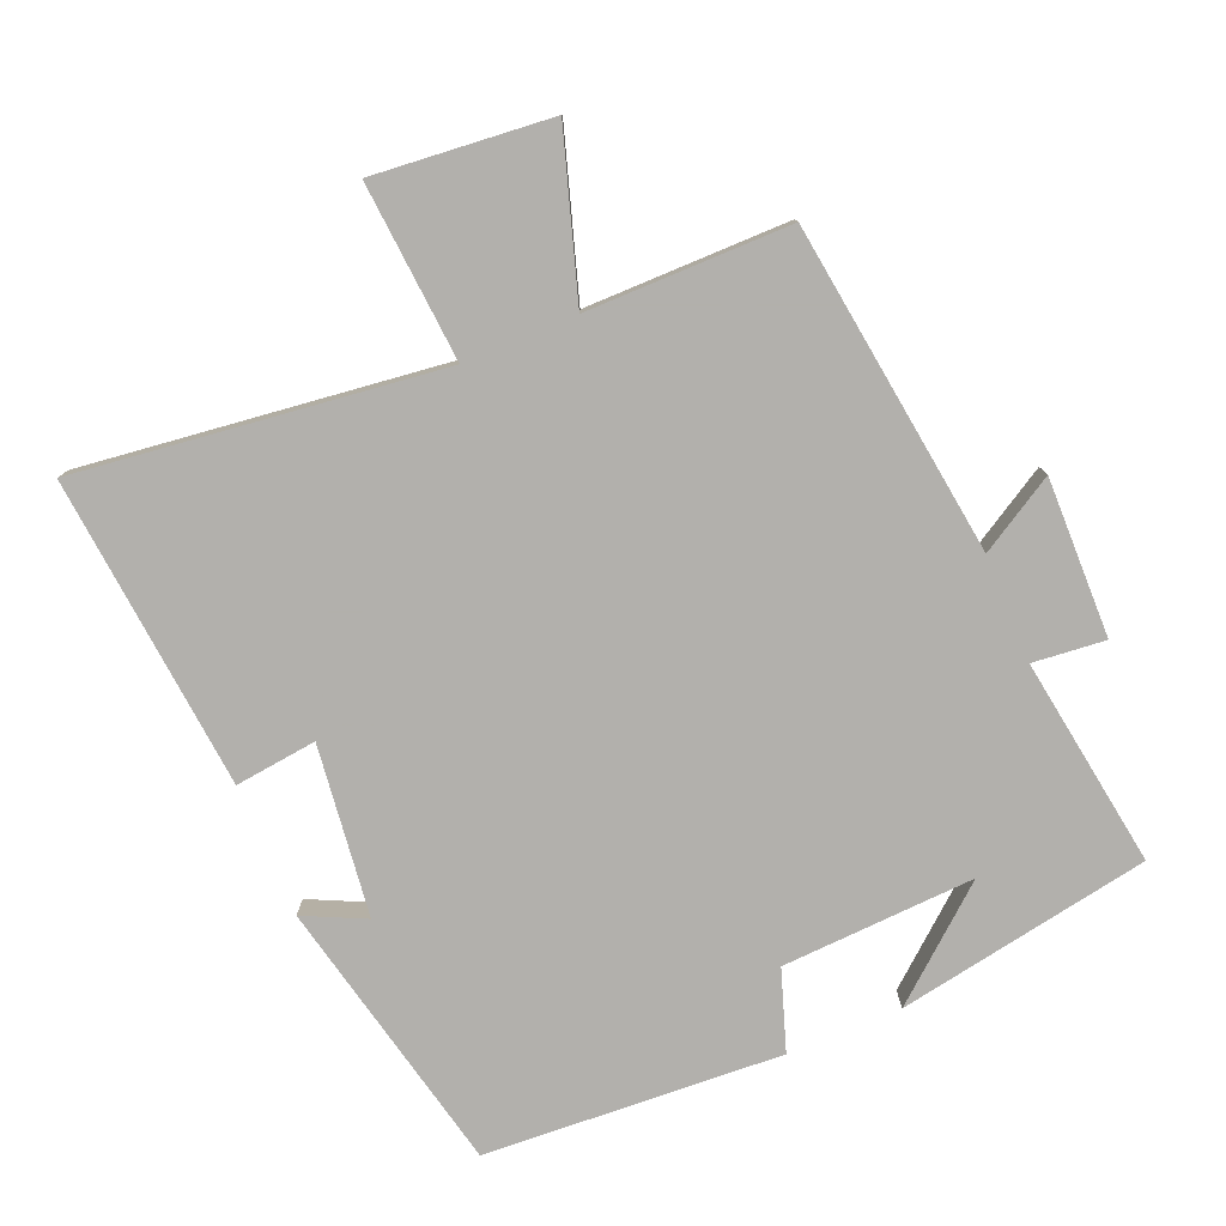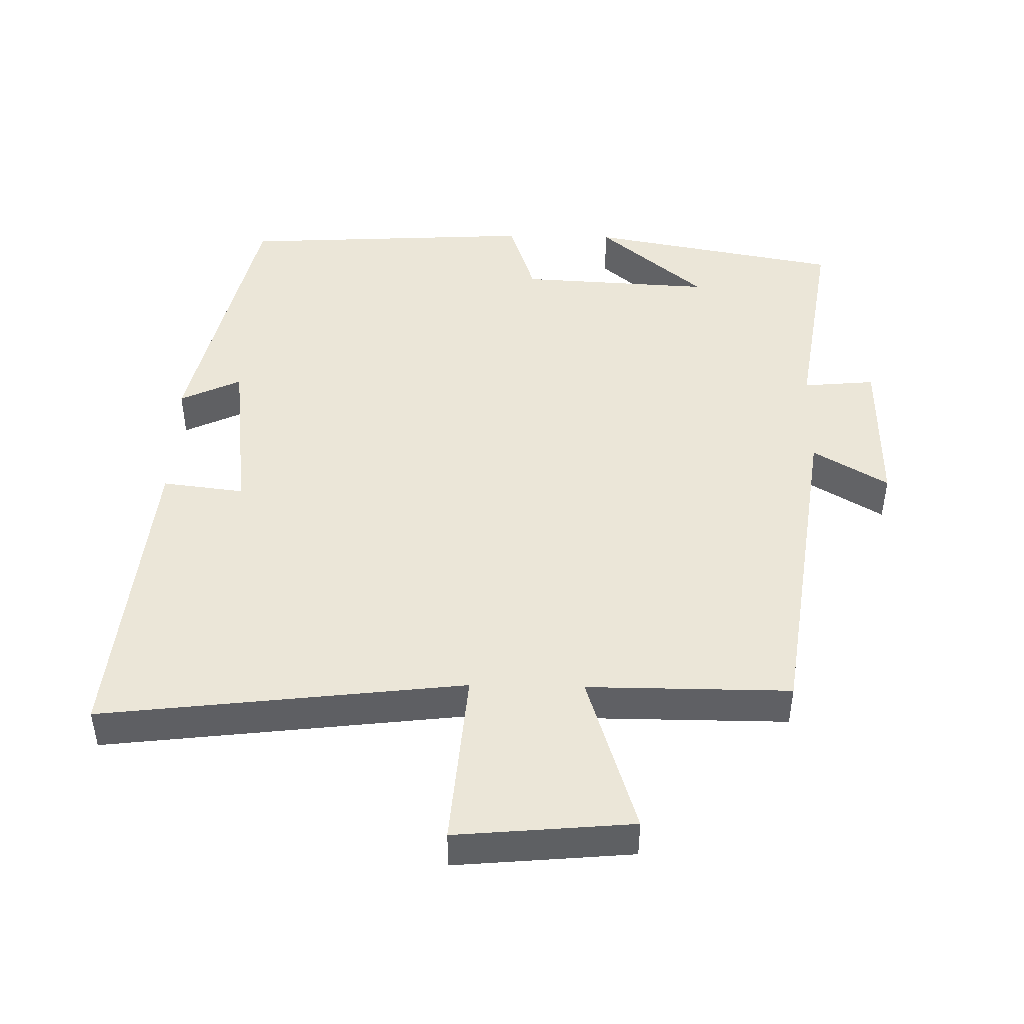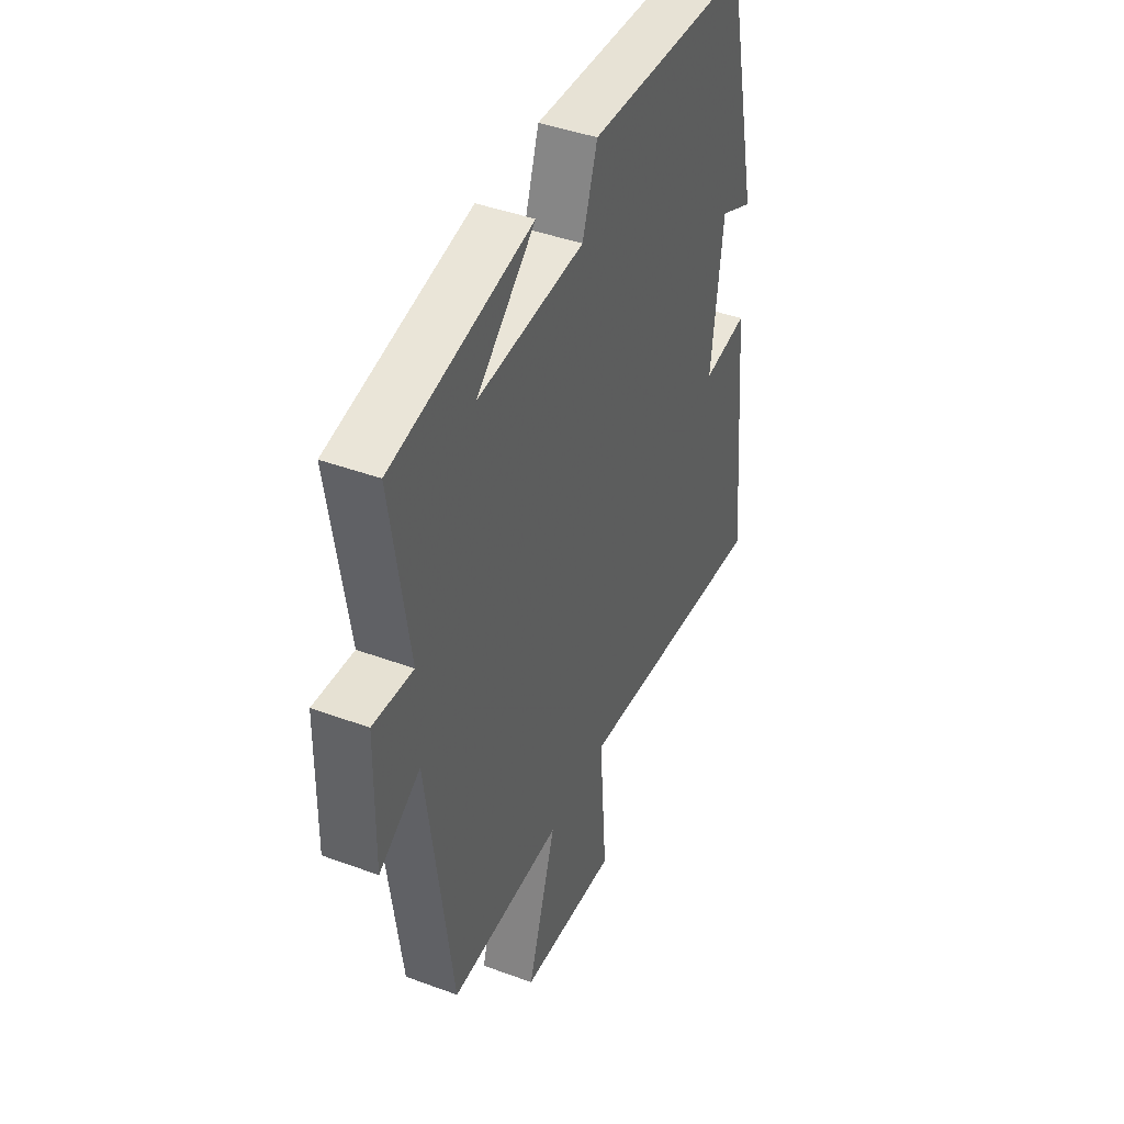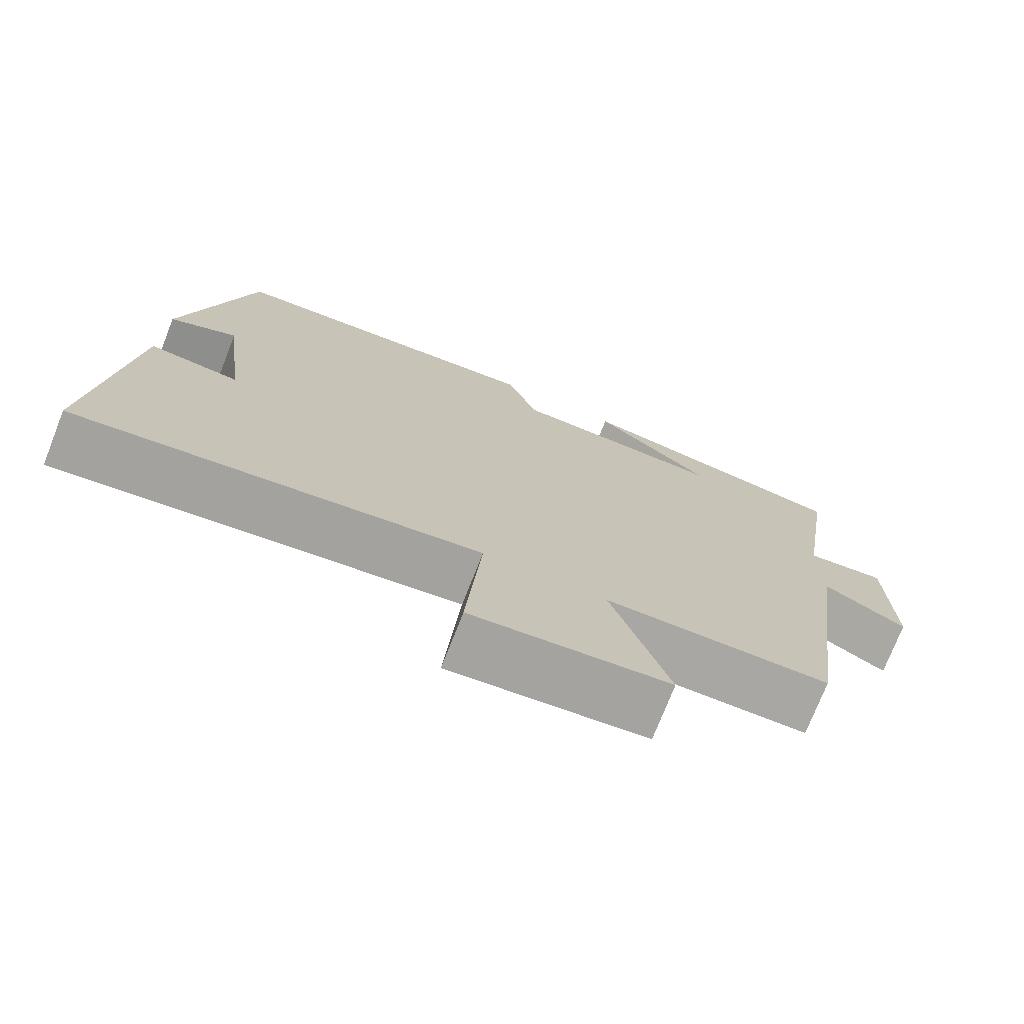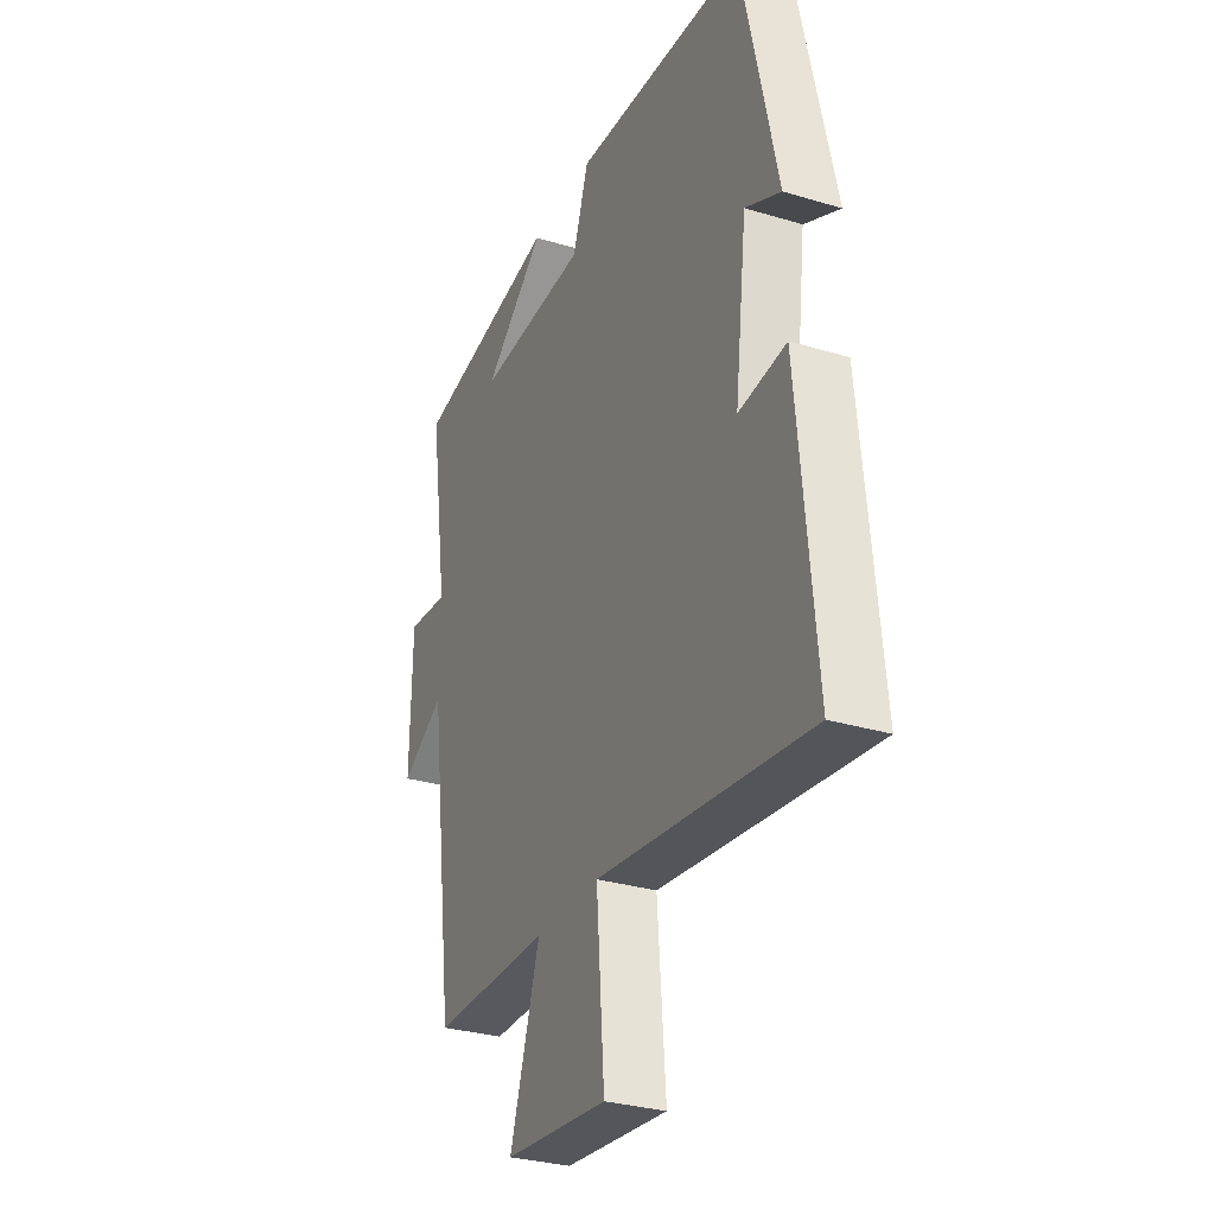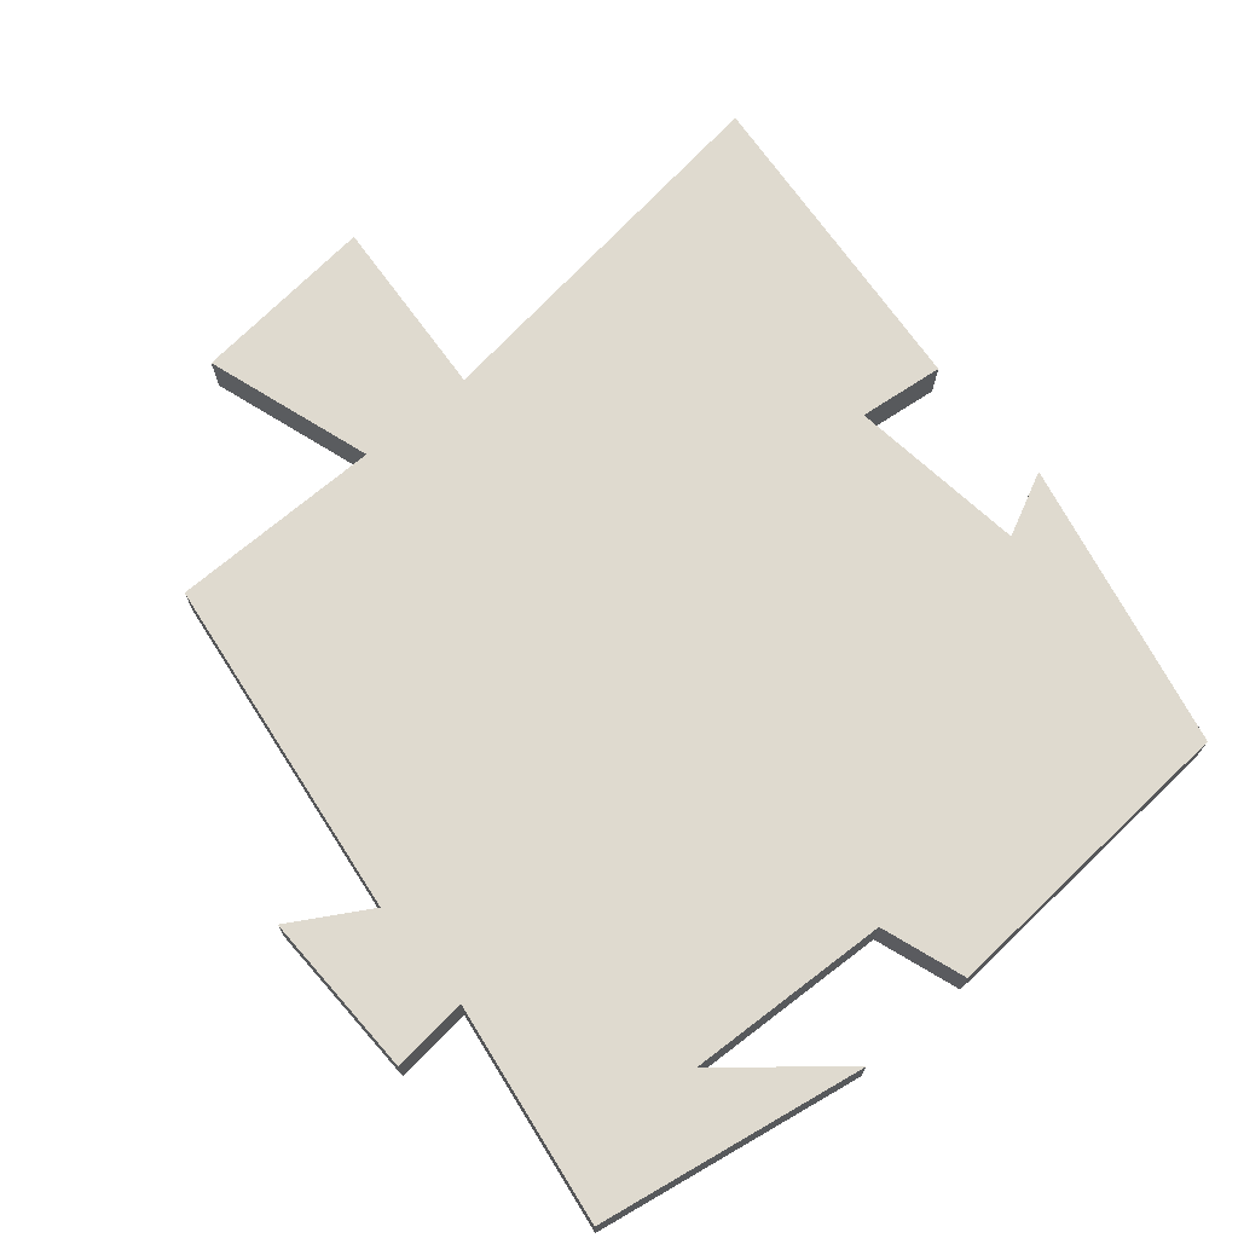
<metadata>
{"format":"obj","ext":"obj","renderer":"f3d","projection":"perspective","resolution":1024,"background":"white","views":[{"elev":-78.6,"azim":-157.3,"up":"+Y"},{"elev":46.2,"azim":-178.7,"up":"+Y"},{"elev":43.0,"azim":-66.4,"up":"+Z"},{"elev":-74.5,"azim":158.5,"up":"+Z"},{"elev":-30.4,"azim":66.4,"up":"+Z"},{"elev":70.6,"azim":-40.3,"up":"+Y"}]}
</metadata>
<code>
v 0.411 0.07 0.475
v 0.5 0.07 0.077
v 0.412 0.07 0.119
v 0.382 0.07 -0.127
v 0.5 0.07 -0.113
v 0.543 0.07 -0.564
v 0.019 0.07 -0.5
v 0.039 0.07 -0.756
v -0.217 0.07 -0.732
v -0.143 0.07 -0.5
v -0.436 0.07 -0.5
v -0.5 0.07 -0.023
v -0.608 0.07 -0.087
v -0.604 0.07 0.141
v -0.5 0.07 0.131
v -0.546 0.07 0.434
v -0.181 0.07 0.5
v -0.334 0.07 0.371
v -0.056 0.07 0.385
v -0.017 0.07 0.5
v 0.411 0 0.475
v 0.5 0 0.077
v 0.412 0 0.119
v 0.382 0 -0.127
v 0.5 0 -0.113
v 0.543 0 -0.564
v 0.019 0 -0.5
v 0.039 0 -0.756
v -0.217 0 -0.732
v -0.143 0 -0.5
v -0.436 0 -0.5
v -0.5 0 -0.023
v -0.608 0 -0.087
v -0.604 0 0.141
v -0.5 0 0.131
v -0.546 0 0.434
v -0.181 0 0.5
v -0.334 0 0.371
v -0.056 0 0.385
v -0.017 0 0.5
f 1 2 3
f 20 1 3
f 19 20 3
f 18 19 3 4
f 16 17 18
f 15 16 18 4
f 12 13 14 15
f 12 15 4
f 11 12 4
f 10 11 4
f 7 8 9 10
f 7 10 4 5
f 5 6 7
f 23 22 21
f 23 21 40
f 23 40 39
f 24 23 39 38
f 38 37 36
f 24 38 36 35
f 35 34 33 32
f 24 35 32
f 24 32 31
f 24 31 30
f 30 29 28 27
f 25 24 30 27
f 27 26 25
f 1 21 22 2
f 2 22 23 3
f 3 23 24 4
f 4 24 25 5
f 5 25 26 6
f 6 26 27 7
f 7 27 28 8
f 8 28 29 9
f 9 29 30 10
f 10 30 31 11
f 11 31 32 12
f 12 32 33 13
f 13 33 34 14
f 14 34 35 15
f 15 35 36 16
f 16 36 37 17
f 17 37 38 18
f 18 38 39 19
f 19 39 40 20
f 20 40 21 1

</code>
